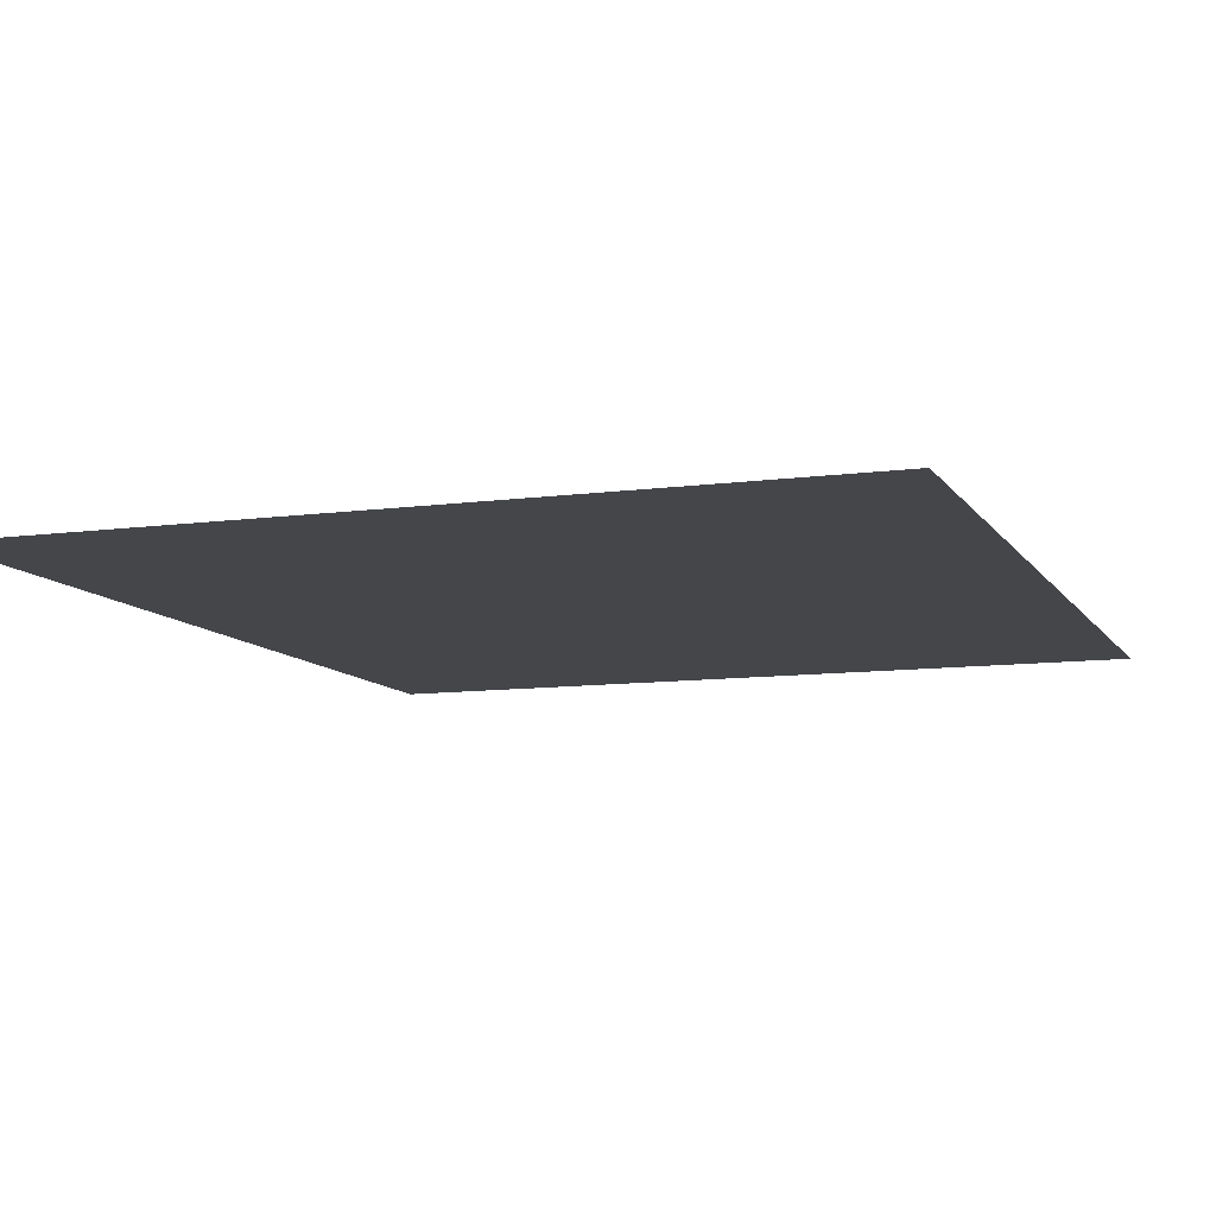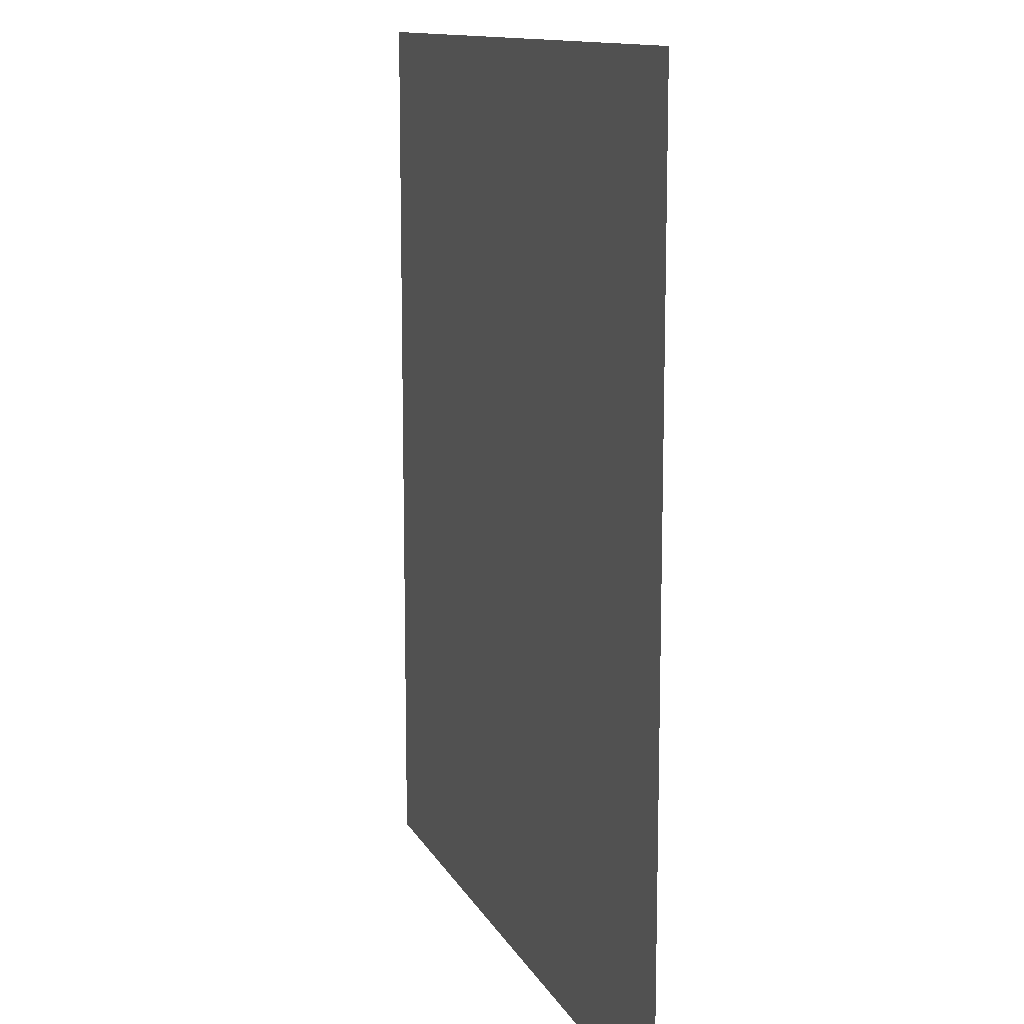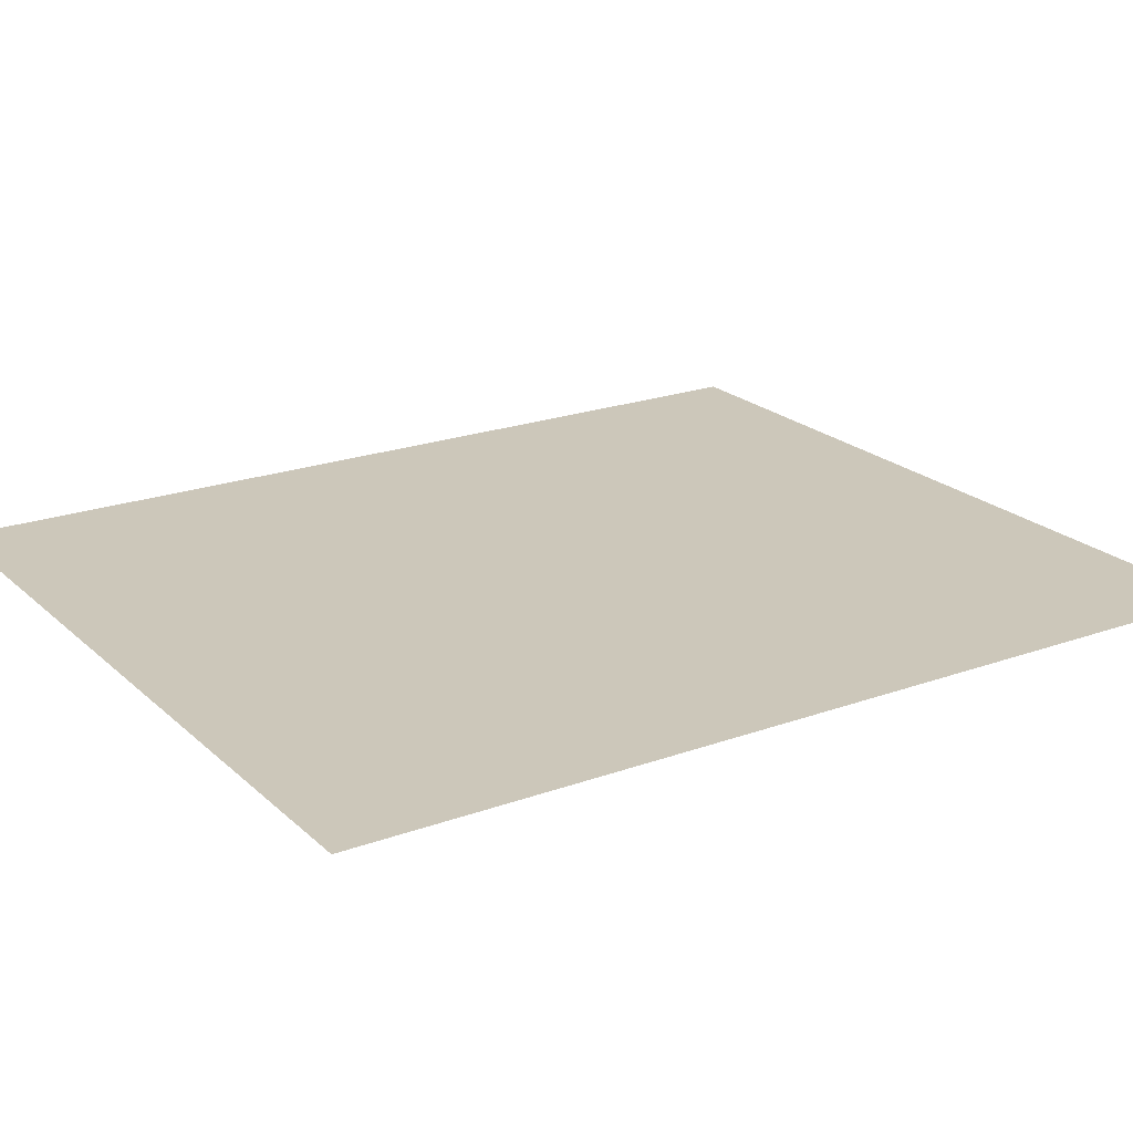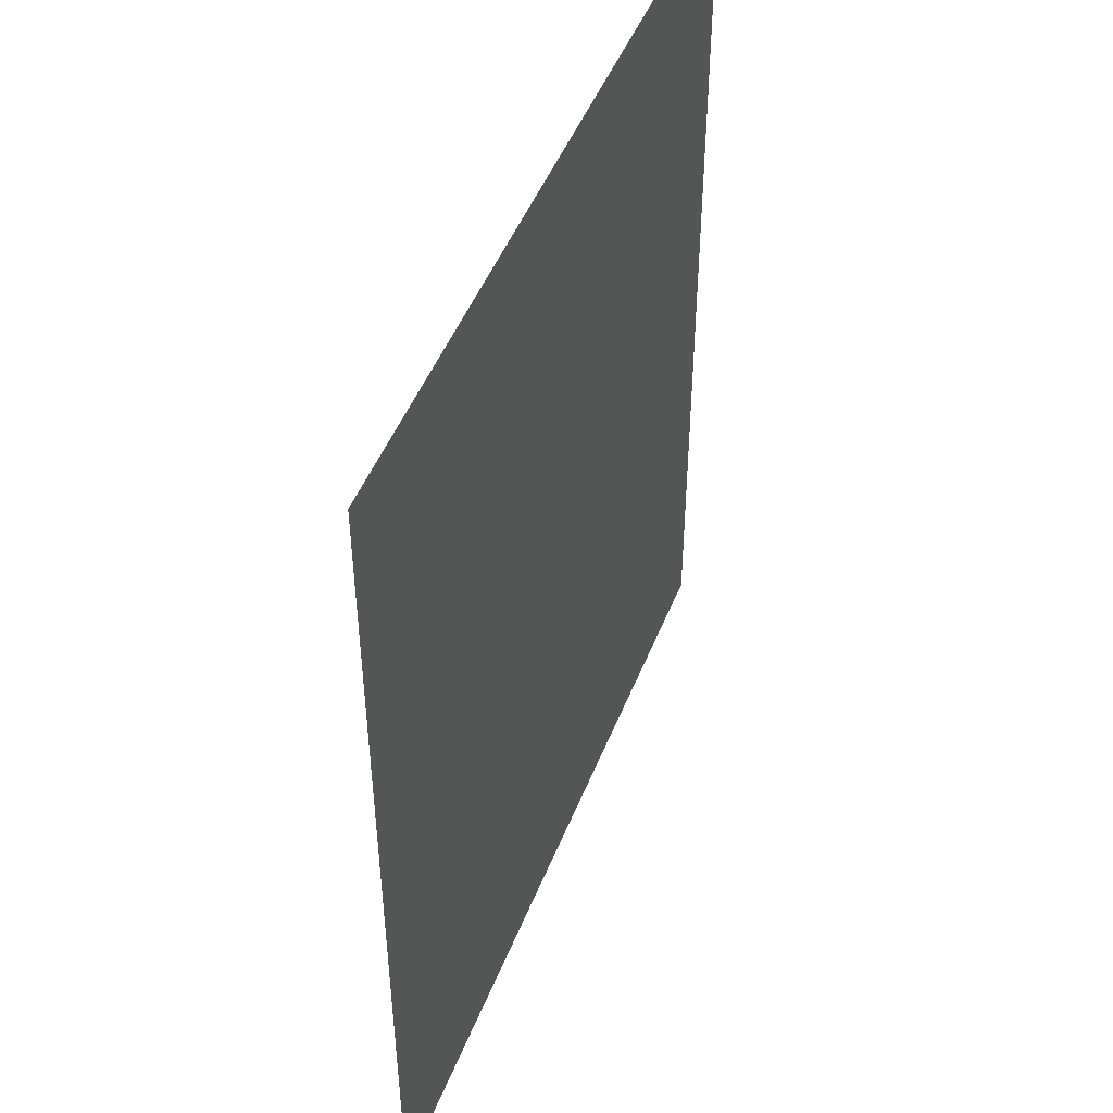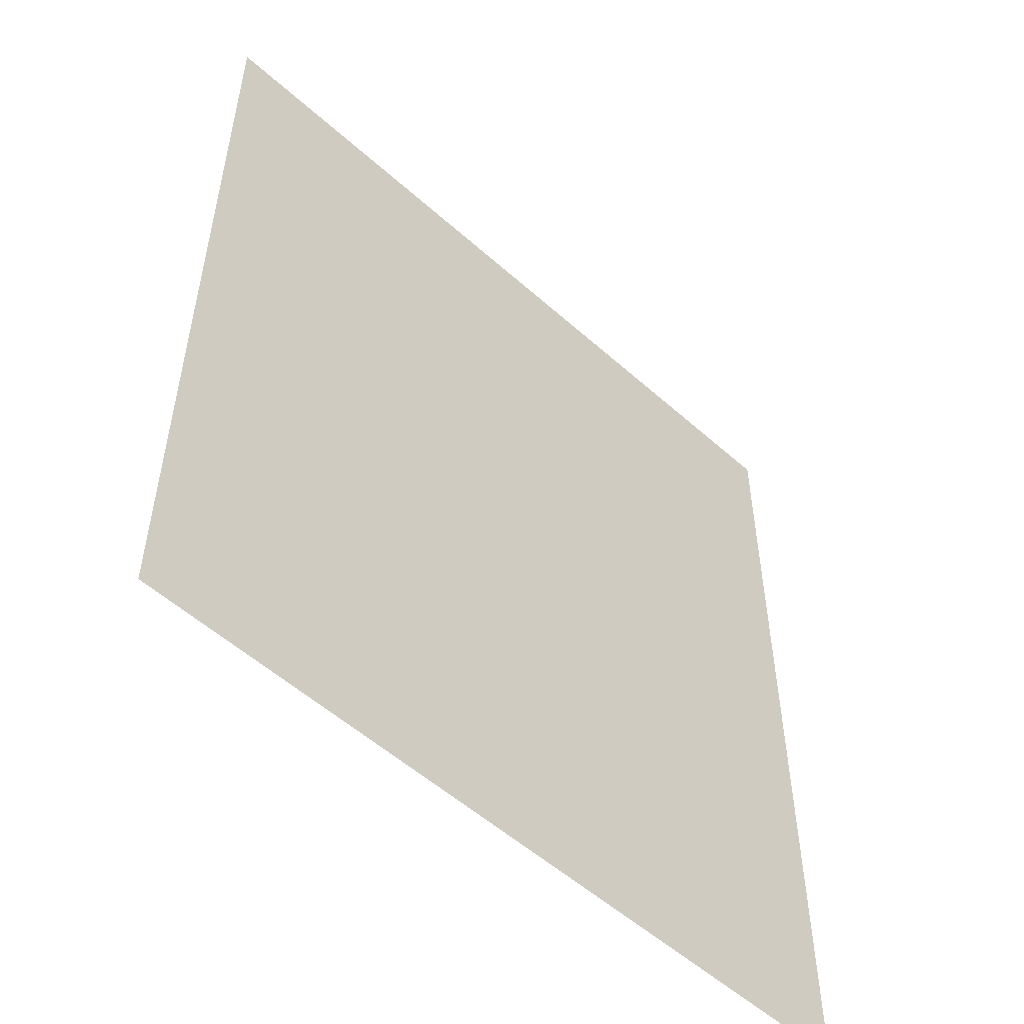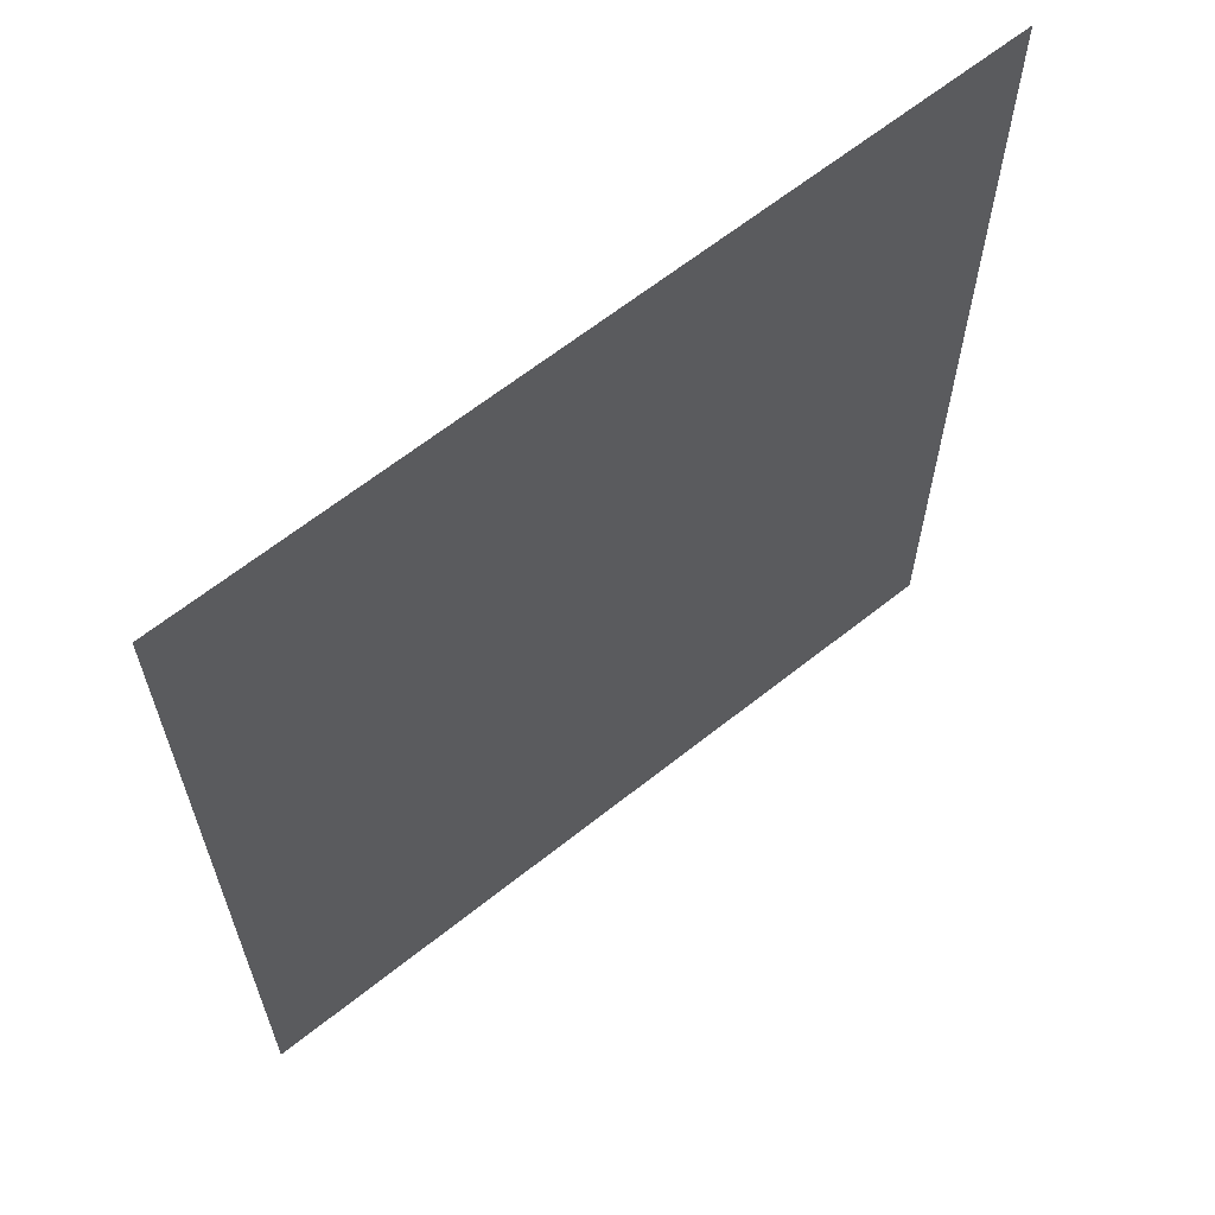
<metadata>
{"format":"obj","ext":"obj","renderer":"f3d","projection":"perspective","resolution":1024,"background":"white","views":[{"elev":-9.7,"azim":-160.5,"up":"+Y"},{"elev":12.3,"azim":-108.4,"up":"+Z"},{"elev":21.4,"azim":57.2,"up":"+Y"},{"elev":48.2,"azim":-68.9,"up":"+Z"},{"elev":-53.9,"azim":-43.6,"up":"+Z"},{"elev":64.3,"azim":-38.7,"up":"+Z"}]}
</metadata>
<code>
v -0.047 0 0.211
v -0.03748 0 0.1961
v -0.047 0 0.16
v -0.047 0 0.211
v -0.0145 0 0.211
v -0.03748 0 0.1961
v 0.047 0 0.211
v 0.03748 0 0.1961
v 0.047 0 0.16
v 0.047 0 0.211
v 0.0145 0 0.211
v 0.03748 0 0.1961
v -0.047 0 -0.211
v -0.03748 0 -0.1961
v -0.047 0 -0.16
v -0.047 0 -0.211
v -0.0145 0 -0.211
v -0.03748 0 -0.1961
v 0.047 0 -0.211
v 0.03748 0 -0.1961
v 0.047 0 -0.16
v 0.047 0 -0.211
v 0.0145 0 -0.211
v 0.03748 0 -0.1961
v -0.0145 0 0.211
v -0.0145 0 0.25
v -0.0385 0 0.2485
v -0.047 0 0.211
v -0.047 0 0.211
v -0.0385 0 0.2485
v -0.06145 0 0.2441
v -0.08315 0 0.2367
v -0.047 0 0.211
v -0.08315 0 0.2367
v -0.1036 0 0.2263
v -0.1229 0 0.213
v -0.047 0 0.211
v -0.1229 0 0.213
v -0.1409 0 0.1968
v -0.1578 0 0.1775
v -0.1578 0 0.1775
v -0.1727 0 0.1564
v -0.047 0 0.16
v -0.047 0 0.211
v -0.047 0 0.16
v -0.1727 0 0.1564
v -0.1855 0 0.1344
v -0.1958 0 0.1116
v -0.1958 0 0.1116
v -0.204 0 0.088
v -0.047 0 0.08
v -0.047 0 0.16
v -0.047 0 0.08
v -0.204 0 0.088
v -0.2097 0 0.0635
v -0.2132 0 0.03815
v -0.2132 0 0.03815
v -0.2144 0 0.0118
v -0.047 0 0
v -0.047 0 0.08
v -0.047 0 0
v -0.2144 0 0.0118
v -0.2132 0 -0.02325
v -0.2094 0 -0.0559
v -0.2094 0 -0.0559
v -0.2031 0 -0.0861
v -0.047 0 -0.08
v -0.047 0 0
v -0.047 0 -0.08
v -0.2031 0 -0.0861
v -0.1943 0 -0.1139
v -0.1831 0 -0.1392
v -0.1831 0 -0.1392
v -0.1693 0 -0.1621
v -0.047 0 -0.16
v -0.047 0 -0.08
v -0.1693 0 -0.1621
v -0.153 0 -0.1825
v -0.047 0 -0.211
v -0.047 0 -0.16
v -0.047 0 -0.211
v -0.153 0 -0.1825
v -0.1351 0 -0.2004
v -0.1167 0 -0.2156
v -0.047 0 -0.211
v -0.1167 0 -0.2156
v -0.0975 0 -0.228
v -0.0777 0 -0.2376
v -0.047 0 -0.211
v -0.0777 0 -0.2376
v -0.05725 0 -0.2445
v -0.03615 0 -0.2487
v -0.0145 0 -0.211
v -0.047 0 -0.211
v -0.03615 0 -0.2487
v -0.0145 0 -0.25
v 0.0145 0 0.25
v 0.0145 0 0.211
v 0.047 0 0.211
v 0.0385 0 0.2485
v 0.08315 0 0.2366
v 0.06145 0 0.244
v 0.0385 0 0.2485
v 0.047 0 0.211
v 0.1229 0 0.2128
v 0.1036 0 0.2262
v 0.08315 0 0.2366
v 0.047 0 0.211
v 0.1577 0 0.1772
v 0.1409 0 0.1965
v 0.1229 0 0.2128
v 0.047 0 0.211
v 0.047 0 0.211
v 0.047 0 0.16
v 0.1727 0 0.156
v 0.1577 0 0.1772
v 0.1958 0 0.1111
v 0.1855 0 0.134
v 0.1727 0 0.156
v 0.047 0 0.16
v 0.047 0 0.16
v 0.047 0 0.08
v 0.204 0 0.08755
v 0.1958 0 0.1111
v 0.2132 0 0.038
v 0.2097 0 0.06315
v 0.204 0 0.08755
v 0.047 0 0.08
v 0.047 0 0.08
v 0.047 0 0
v 0.2144 0 0.0118
v 0.2132 0 0.038
v 0.2092 0 -0.0588
v 0.2131 0 -0.0249
v 0.2144 0 0.0118
v 0.047 0 0
v 0.047 0 0
v 0.047 0 -0.08
v 0.2027 0 -0.08985
v 0.2092 0 -0.0588
v 0.182 0 -0.1435
v 0.1936 0 -0.1181
v 0.2027 0 -0.08985
v 0.047 0 -0.08
v 0.047 0 -0.08
v 0.047 0 -0.16
v 0.1677 0 -0.1661
v 0.182 0 -0.1435
v 0.047 0 -0.211
v 0.1509 0 -0.1858
v 0.1677 0 -0.1661
v 0.047 0 -0.16
v 0.1138 0 -0.2172
v 0.1325 0 -0.2029
v 0.1509 0 -0.1858
v 0.047 0 -0.211
v 0.07515 0 -0.2382
v 0.09465 0 -0.2291
v 0.1138 0 -0.2172
v 0.047 0 -0.211
v 0.035 0 -0.2487
v 0.0553 0 -0.2447
v 0.07515 0 -0.2382
v 0.047 0 -0.211
v 0.047 0 -0.211
v 0.0145 0 -0.211
v 0.0145 0 -0.25
v 0.035 0 -0.2487
v -0.047 0 0.16
v -0.03748 0 0.1961
v -0.0145 0 0.211
v 0.047 0 0.16
v 0.03748 0 0.1961
v 0.0145 0 0.211
v -0.047 0 -0.16
v -0.03748 0 -0.1961
v -0.0145 0 -0.211
v 0.047 0 -0.16
v 0.03748 0 -0.1961
v 0.0145 0 -0.211
v 0.0145 0 0.25
v 0.0385 0 0.2485
v 0.2144 0 0.25
v 0.0385 0 0.2485
v 0.06145 0 0.244
v 0.2144 0 0.25
v 0.06145 0 0.244
v 0.08315 0 0.2366
v 0.2144 0 0.25
v 0.08315 0 0.2366
v 0.1036 0 0.2262
v 0.2144 0 0.25
v 0.1036 0 0.2262
v 0.1229 0 0.2128
v 0.2144 0 0.25
v 0.1229 0 0.2128
v 0.1409 0 0.1965
v 0.2144 0 0.25
v 0.1409 0 0.1965
v 0.1577 0 0.1772
v 0.2144 0 0.25
v 0.1577 0 0.1772
v 0.1727 0 0.156
v 0.2144 0 0.25
v 0.1727 0 0.156
v 0.1855 0 0.134
v 0.2144 0 0.25
v 0.1855 0 0.134
v 0.1958 0 0.1111
v 0.2144 0 0.25
v 0.1958 0 0.1111
v 0.204 0 0.08755
v 0.2144 0 0.25
v 0.204 0 0.08755
v 0.2097 0 0.06315
v 0.2144 0 0.25
v 0.2097 0 0.06315
v 0.2132 0 0.038
v 0.2144 0 0.25
v 0.2132 0 0.038
v 0.2144 0 0.0118
v 0.2144 0 0.25
v 0.2144 0 0.0118
v 0.2131 0 -0.0249
v 0.2144 0 -0.25
v 0.2131 0 -0.0249
v 0.2092 0 -0.0588
v 0.2144 0 -0.25
v 0.2092 0 -0.0588
v 0.2027 0 -0.08985
v 0.2144 0 -0.25
v 0.2027 0 -0.08985
v 0.1936 0 -0.1181
v 0.2144 0 -0.25
v 0.1936 0 -0.1181
v 0.182 0 -0.1435
v 0.2144 0 -0.25
v 0.182 0 -0.1435
v 0.1677 0 -0.1661
v 0.2144 0 -0.25
v 0.1677 0 -0.1661
v 0.1509 0 -0.1858
v 0.2144 0 -0.25
v 0.1509 0 -0.1858
v 0.1325 0 -0.2029
v 0.2144 0 -0.25
v 0.1325 0 -0.2029
v 0.1138 0 -0.2172
v 0.2144 0 -0.25
v 0.1138 0 -0.2172
v 0.09465 0 -0.2291
v 0.2144 0 -0.25
v 0.09465 0 -0.2291
v 0.07515 0 -0.2382
v 0.2144 0 -0.25
v 0.07515 0 -0.2382
v 0.0553 0 -0.2447
v 0.2144 0 -0.25
v 0.0553 0 -0.2447
v 0.035 0 -0.2487
v 0.2144 0 -0.25
v 0.035 0 -0.2487
v 0.0145 0 -0.25
v 0.2144 0 -0.25
v -0.0145 0 -0.25
v -0.03615 0 -0.2487
v -0.2144 0 -0.25
v -0.03615 0 -0.2487
v -0.05725 0 -0.2445
v -0.2144 0 -0.25
v -0.05725 0 -0.2445
v -0.0777 0 -0.2376
v -0.2144 0 -0.25
v -0.0777 0 -0.2376
v -0.0975 0 -0.228
v -0.2144 0 -0.25
v -0.0975 0 -0.228
v -0.1167 0 -0.2156
v -0.2144 0 -0.25
v -0.1167 0 -0.2156
v -0.1351 0 -0.2004
v -0.2144 0 -0.25
v -0.1351 0 -0.2004
v -0.153 0 -0.1825
v -0.2144 0 -0.25
v -0.153 0 -0.1825
v -0.1693 0 -0.1621
v -0.2144 0 -0.25
v -0.1693 0 -0.1621
v -0.1831 0 -0.1392
v -0.2144 0 -0.25
v -0.1831 0 -0.1392
v -0.1943 0 -0.1139
v -0.2144 0 -0.25
v -0.1943 0 -0.1139
v -0.2031 0 -0.0861
v -0.2144 0 -0.25
v -0.2031 0 -0.0861
v -0.2094 0 -0.0559
v -0.2144 0 -0.25
v -0.2094 0 -0.0559
v -0.2132 0 -0.02325
v -0.2144 0 -0.25
v -0.2132 0 -0.02325
v -0.2144 0 0.0118
v -0.2144 0 -0.25
v -0.2144 0 0.0118
v -0.2132 0 0.03815
v -0.2144 0 0.25
v -0.2132 0 0.03815
v -0.2097 0 0.0635
v -0.2144 0 0.25
v -0.2097 0 0.0635
v -0.204 0 0.088
v -0.2144 0 0.25
v -0.204 0 0.088
v -0.1958 0 0.1116
v -0.2144 0 0.25
v -0.1958 0 0.1116
v -0.1855 0 0.1344
v -0.2144 0 0.25
v -0.1855 0 0.1344
v -0.1727 0 0.1564
v -0.2144 0 0.25
v -0.1727 0 0.1564
v -0.1578 0 0.1775
v -0.2144 0 0.25
v -0.1578 0 0.1775
v -0.1409 0 0.1968
v -0.2144 0 0.25
v -0.1409 0 0.1968
v -0.1229 0 0.213
v -0.2144 0 0.25
v -0.1229 0 0.213
v -0.1036 0 0.2263
v -0.2144 0 0.25
v -0.1036 0 0.2263
v -0.08315 0 0.2367
v -0.2144 0 0.25
v -0.08315 0 0.2367
v -0.06145 0 0.2441
v -0.2144 0 0.25
v -0.06145 0 0.2441
v -0.0385 0 0.2485
v -0.2144 0 0.25
v -0.0385 0 0.2485
v -0.0145 0 0.25
v -0.2144 0 0.25
v 0.0145 0 0.25
v -0.0145 0 0.25
v -0.0145 0 0.211
v 0.0145 0 0.211
v 0.0145 0 0.211
v -0.0145 0 0.211
v -0.047 0 0.16
v 0.047 0 0.16
v 0.047 0 0.16
v -0.047 0 0.16
v -0.047 0 0.08
v 0.047 0 0.08
v 0.047 0 0.08
v -0.047 0 0.08
v -0.047 0 0
v 0.047 0 0
v 0.047 0 0
v -0.047 0 0
v -0.047 0 -0.08
v 0.047 0 -0.08
v 0.047 0 -0.08
v -0.047 0 -0.08
v -0.047 0 -0.16
v 0.047 0 -0.16
v 0.047 0 -0.16
v -0.047 0 -0.16
v -0.0145 0 -0.211
v 0.0145 0 -0.211
v 0.0145 0 -0.211
v -0.0145 0 -0.211
v -0.0145 0 -0.25
v 0.0145 0 -0.25
g mesh52415
f 1 3 2
f 4 6 5
g mesh52417
f 7 8 9
f 10 11 12
g mesh52419
f 13 14 15
f 16 17 18
g mesh52421
f 19 21 20
f 22 24 23
f 25 26 27
f 27 28 25
f 29 30 31
f 31 32 29
f 33 34 35
f 35 36 33
f 37 38 39
f 39 40 37
f 41 42 43
f 43 44 41
f 45 46 47
f 47 48 45
f 49 50 51
f 51 52 49
f 53 54 55
f 55 56 53
f 57 58 59
f 59 60 57
f 61 62 63
f 63 64 61
f 65 66 67
f 67 68 65
f 69 70 71
f 71 72 69
f 73 74 75
f 75 76 73
f 77 78 79
f 79 80 77
f 81 82 83
f 83 84 81
f 85 86 87
f 87 88 85
f 89 90 91
f 91 92 89
f 93 94 95
f 95 96 93
f 97 98 99
f 99 100 97
f 101 102 103
f 103 104 101
f 105 106 107
f 107 108 105
f 109 110 111
f 111 112 109
f 113 114 115
f 115 116 113
f 117 118 119
f 119 120 117
f 121 122 123
f 123 124 121
f 125 126 127
f 127 128 125
f 129 130 131
f 131 132 129
f 133 134 135
f 135 136 133
f 137 138 139
f 139 140 137
f 141 142 143
f 143 144 141
f 145 146 147
f 147 148 145
f 149 150 151
f 151 152 149
f 153 154 155
f 155 156 153
f 157 158 159
f 159 160 157
f 161 162 163
f 163 164 161
f 165 166 167
f 167 168 165
g mesh52424
f 169 171 170
g mesh52426
f 172 173 174
g mesh52428
f 175 176 177
g mesh52430
f 178 180 179
f 181 182 183
f 184 185 186
f 187 188 189
f 190 191 192
f 193 194 195
f 196 197 198
f 199 200 201
f 202 203 204
f 205 206 207
f 208 209 210
f 211 212 213
f 214 215 216
f 217 218 219
f 220 221 222
f 223 224 225
f 226 227 228
f 229 230 231
f 232 233 234
f 235 236 237
f 238 239 240
f 241 242 243
f 244 245 246
f 247 248 249
f 250 251 252
f 253 254 255
f 256 257 258
f 259 260 261
f 262 263 264
f 265 266 267
f 268 269 270
f 271 272 273
f 274 275 276
f 277 278 279
f 280 281 282
f 283 284 285
f 286 287 288
f 289 290 291
f 292 293 294
f 295 296 297
f 298 299 300
f 301 302 303
f 304 305 306
f 307 308 309
f 310 311 312
f 313 314 315
f 316 317 318
f 319 320 321
f 322 323 324
f 325 326 327
f 328 329 330
f 331 332 333
f 334 335 336
f 337 338 339
f 340 341 342
f 343 344 345
f 346 347 348
f 349 350 351
f 351 352 349
f 353 354 355
f 355 356 353
f 357 358 359
f 359 360 357
f 361 362 363
f 363 364 361
f 365 366 367
f 367 368 365
f 369 370 371
f 371 372 369
f 373 374 375
f 375 376 373
f 377 378 379
f 379 380 377

</code>
